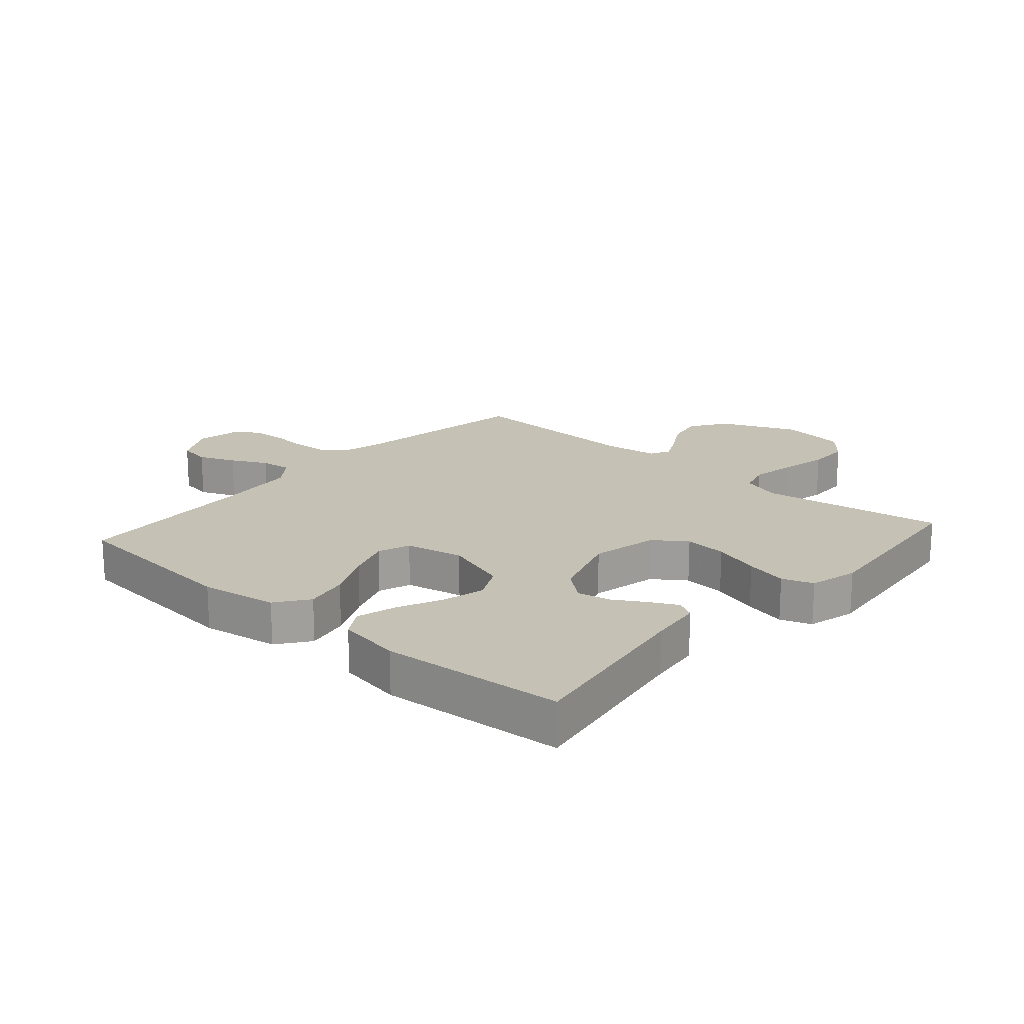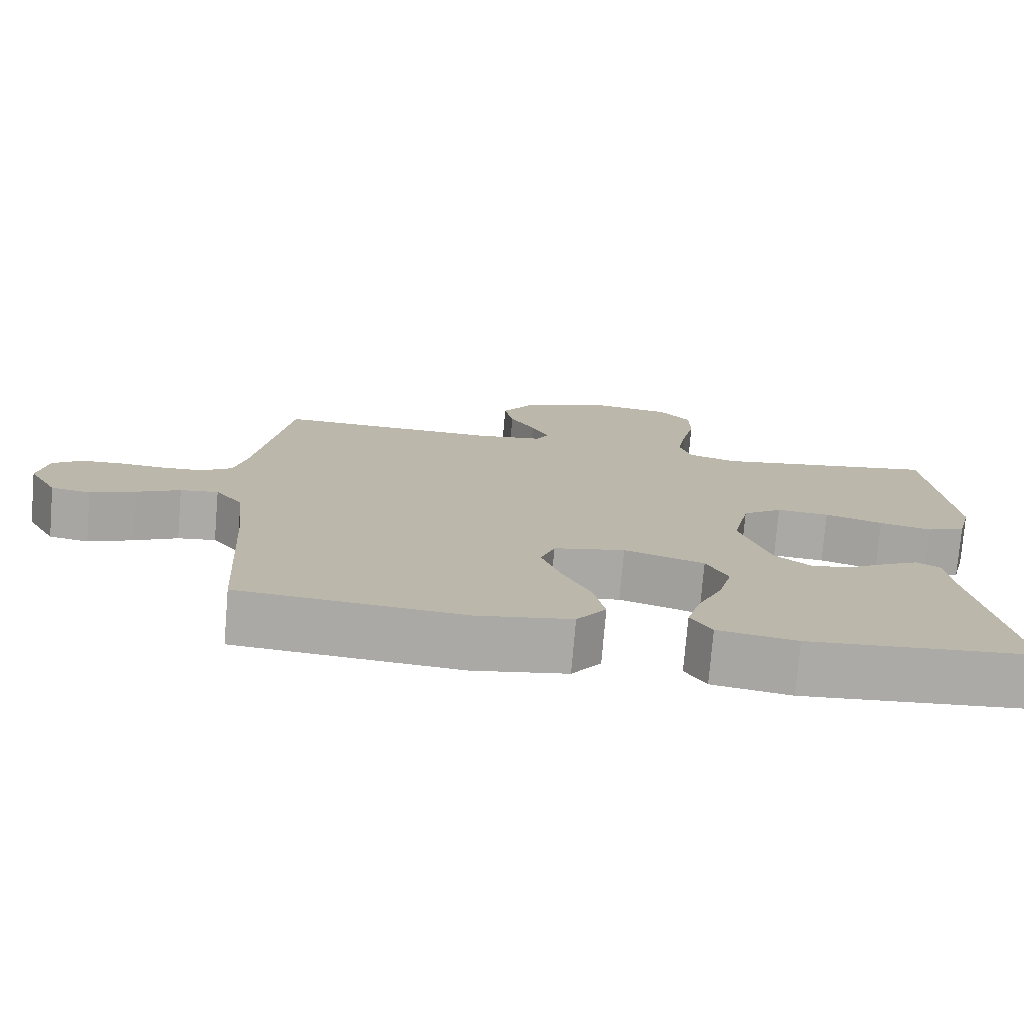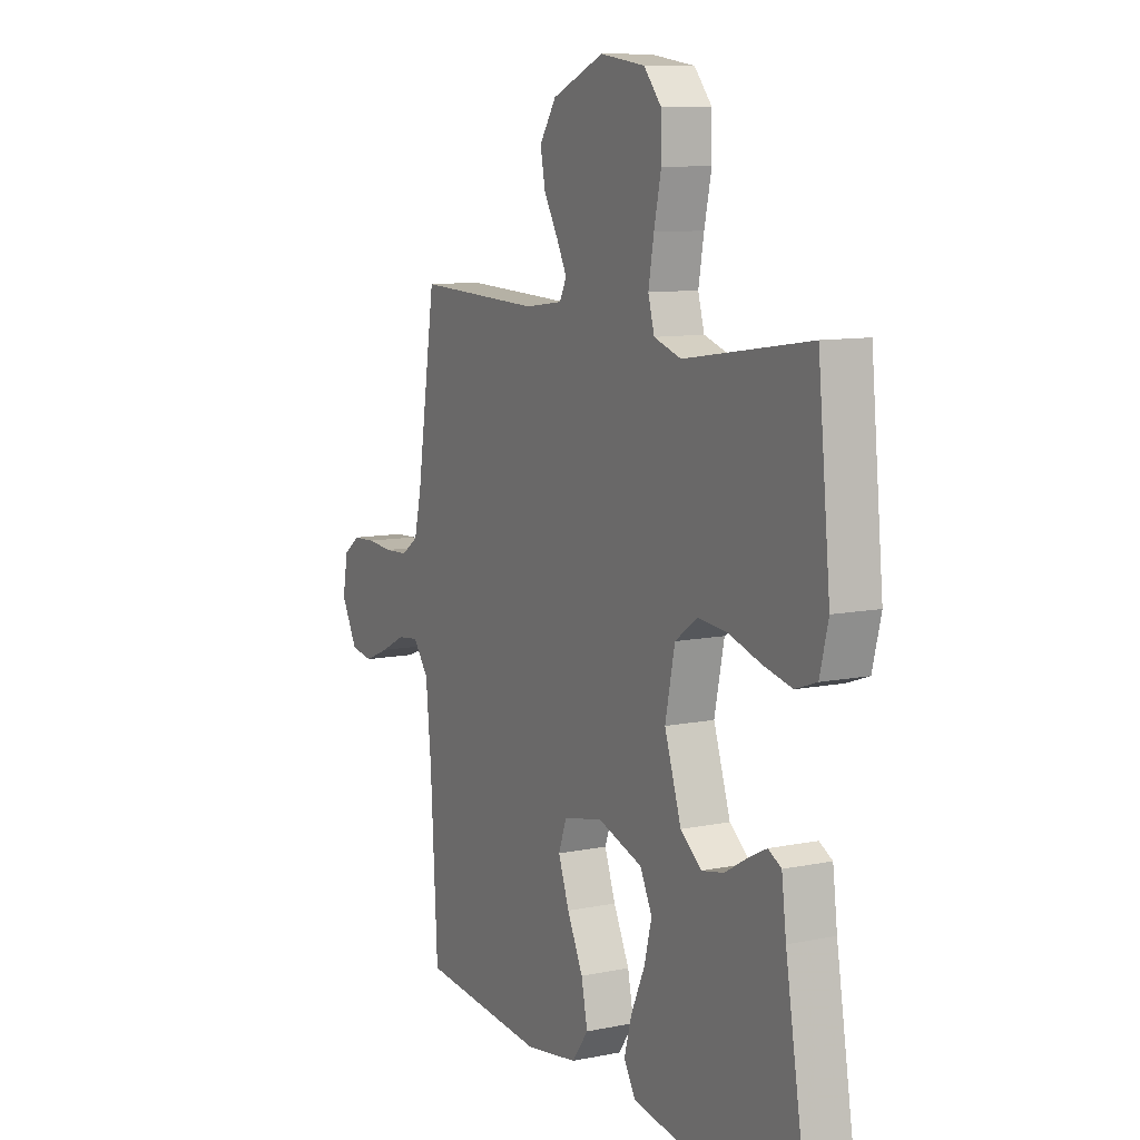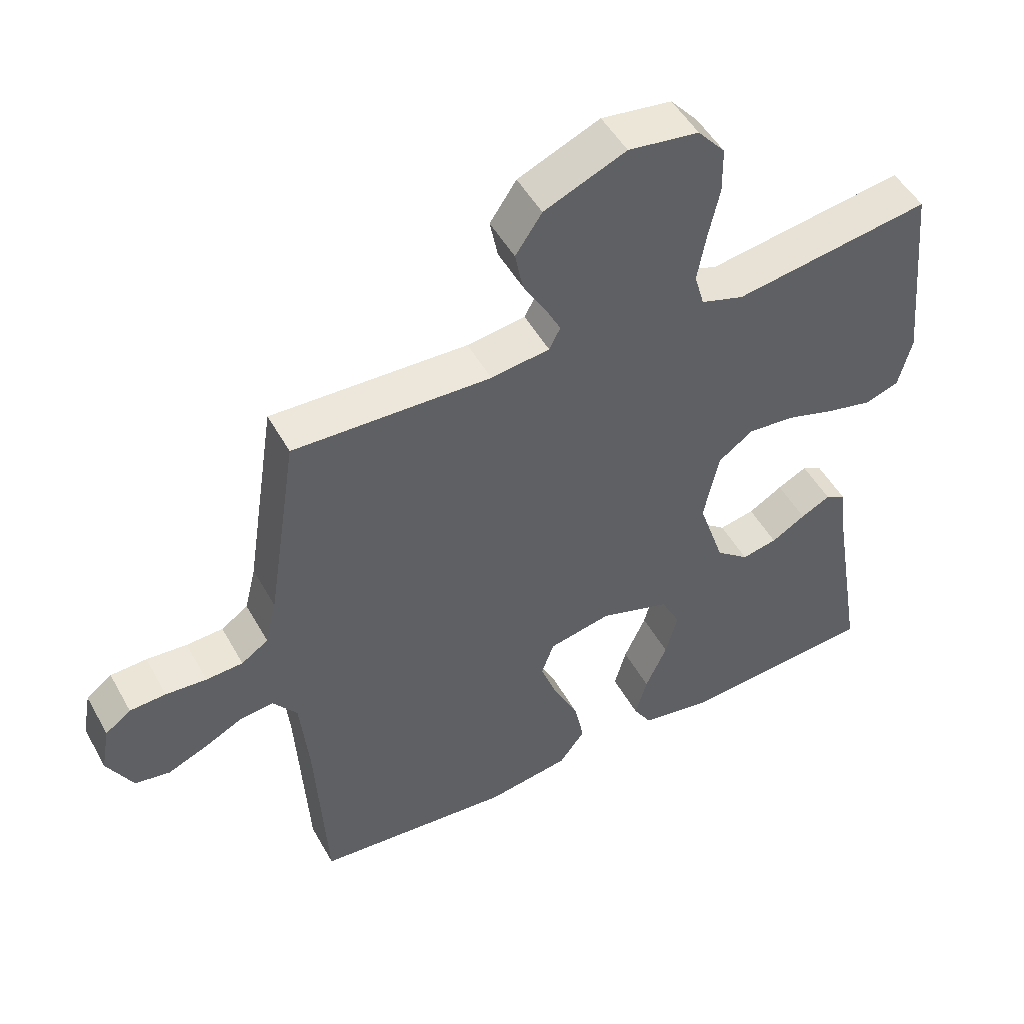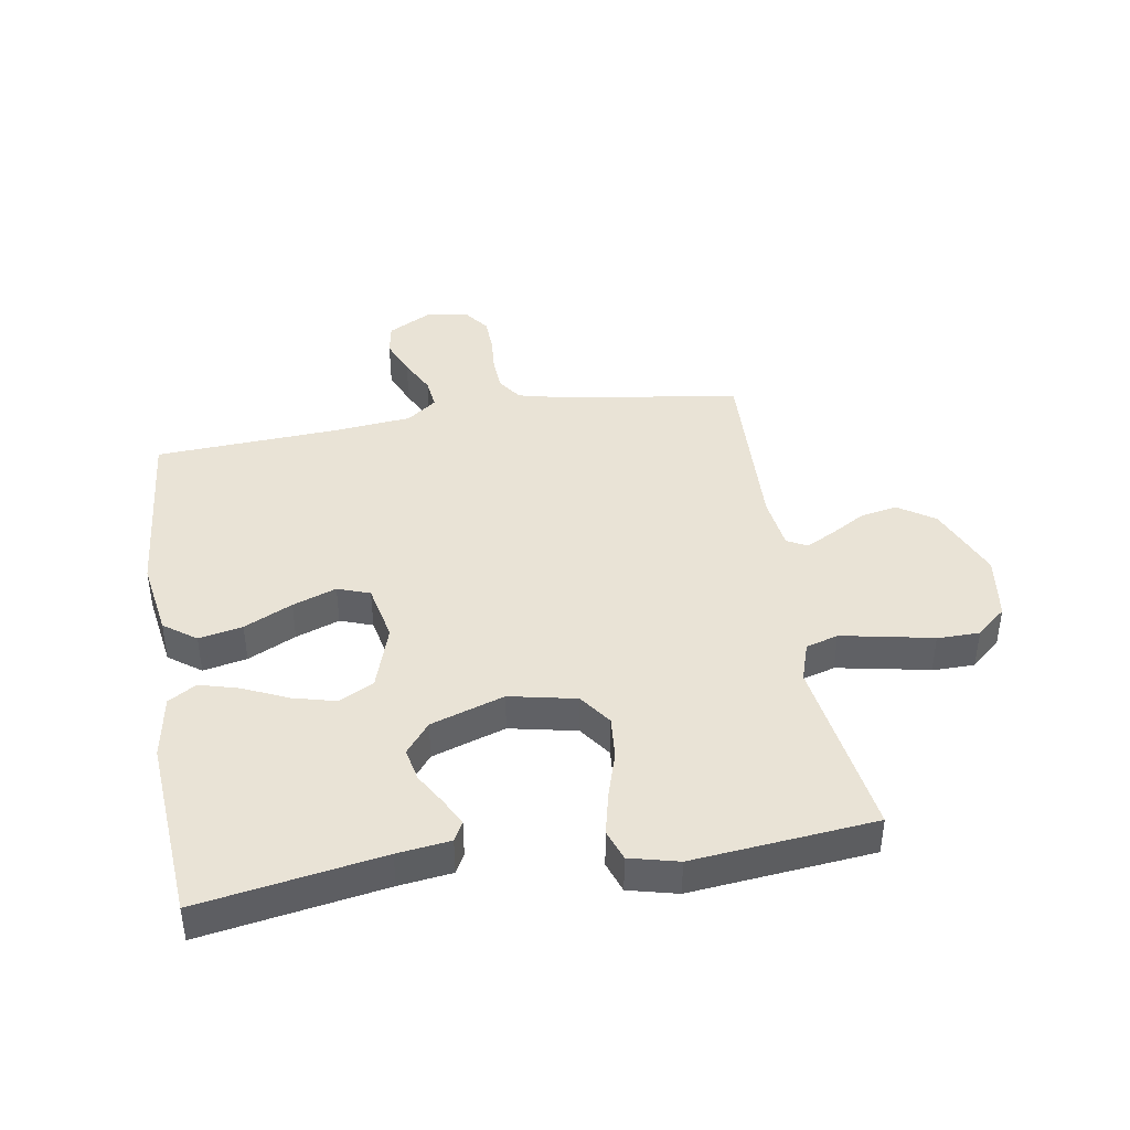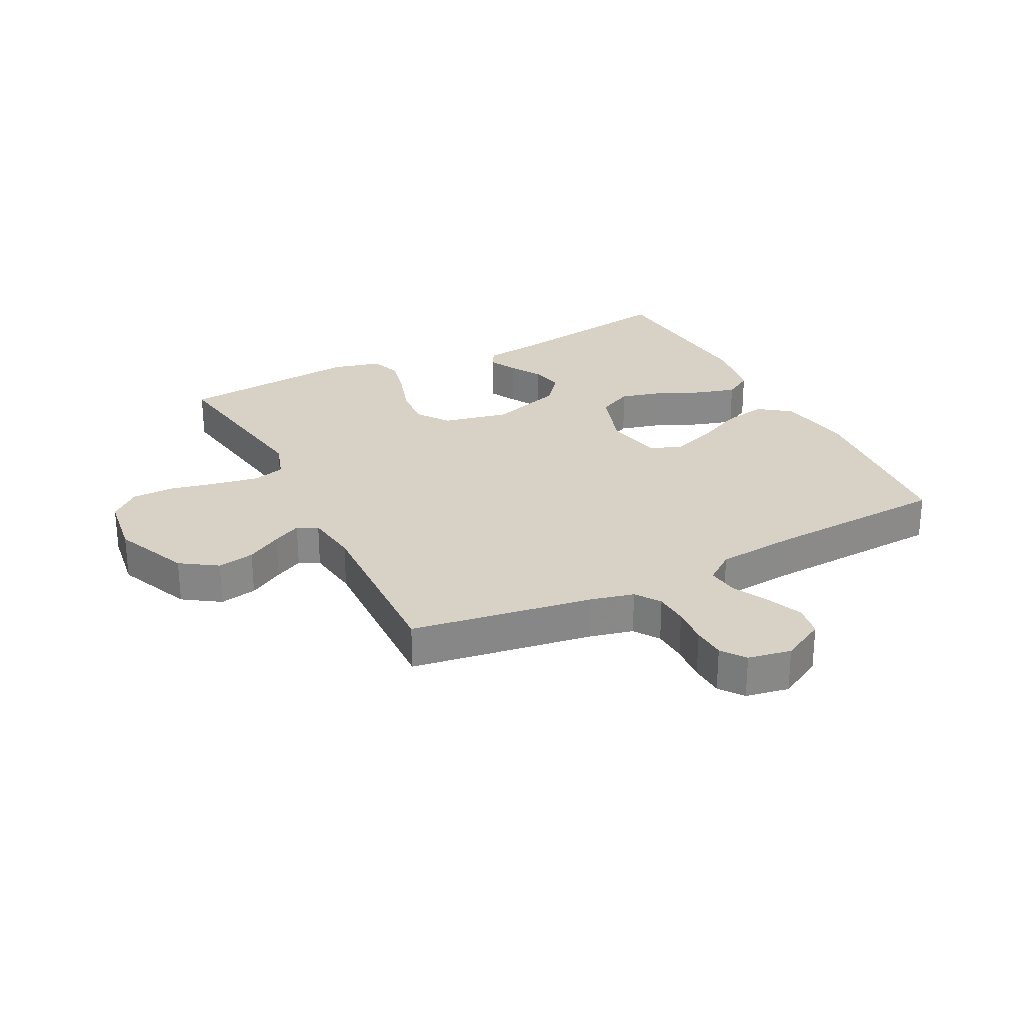
<metadata>
{"format":"obj","ext":"obj","renderer":"f3d","projection":"perspective","resolution":1024,"background":"white","views":[{"elev":18.8,"azim":-138.6,"up":"+Y"},{"elev":-75.9,"azim":175.2,"up":"+Z"},{"elev":9.8,"azim":-117.8,"up":"+Z"},{"elev":49.8,"azim":151.7,"up":"+Z"},{"elev":42.0,"azim":-99.3,"up":"+Y"},{"elev":27.2,"azim":63.1,"up":"+Y"}]}
</metadata>
<code>
v -0.5 0.07 0.5
v -0.2 0.07 0.454
v -0.135 0.07 0.475
v -0.12 0.07 0.528
v -0.133 0.07 0.601
v -0.15 0.07 0.679
v -0.149 0.07 0.749
v -0.107 0.07 0.798
v 0 0.07 0.813
v 0.124 0.07 0.76
v 0.164 0.07 0.7
v 0.152 0.07 0.639
v 0.118 0.07 0.581
v 0.094 0.07 0.534
v 0.111 0.07 0.501
v 0.2 0.07 0.489
v 0.5 0.07 0.5
v 0.546 0.07 0.2
v 0.563 0.07 0.129
v 0.604 0.07 0.101
v 0.66 0.07 0.098
v 0.722 0.07 0.103
v 0.777 0.07 0.1
v 0.816 0.07 0.071
v 0.829 0.07 0
v 0.79 0.07 -0.072
v 0.737 0.07 -0.081
v 0.677 0.07 -0.056
v 0.618 0.07 -0.026
v 0.567 0.07 -0.02
v 0.53 0.07 -0.069
v 0.517 0.07 -0.2
v 0.5 0.07 -0.5
v 0.2 0.07 -0.527
v 0.074 0.07 -0.507
v 0.035 0.07 -0.454
v 0.05 0.07 -0.382
v 0.088 0.07 -0.303
v 0.114 0.07 -0.231
v 0.095 0.07 -0.178
v 0 0.07 -0.158
v -0.107 0.07 -0.193
v -0.136 0.07 -0.251
v -0.118 0.07 -0.321
v -0.085 0.07 -0.394
v -0.067 0.07 -0.459
v -0.095 0.07 -0.505
v -0.2 0.07 -0.523
v -0.5 0.07 -0.5
v -0.45 0.07 -0.2
v -0.439 0.07 -0.113
v -0.408 0.07 -0.096
v -0.363 0.07 -0.119
v -0.311 0.07 -0.15
v -0.257 0.07 -0.161
v -0.207 0.07 -0.121
v -0.167 0.07 0
v -0.19 0.07 0.11
v -0.243 0.07 0.148
v -0.313 0.07 0.142
v -0.39 0.07 0.118
v -0.459 0.07 0.102
v -0.51 0.07 0.12
v -0.53 0.07 0.2
v -0.5 0 0.5
v -0.2 0 0.454
v -0.135 0 0.475
v -0.12 0 0.528
v -0.133 0 0.601
v -0.15 0 0.679
v -0.149 0 0.749
v -0.107 0 0.798
v 0 0 0.813
v 0.124 0 0.76
v 0.164 0 0.7
v 0.152 0 0.639
v 0.118 0 0.581
v 0.094 0 0.534
v 0.111 0 0.501
v 0.2 0 0.489
v 0.5 0 0.5
v 0.546 0 0.2
v 0.563 0 0.129
v 0.604 0 0.101
v 0.66 0 0.098
v 0.722 0 0.103
v 0.777 0 0.1
v 0.816 0 0.071
v 0.829 0 0
v 0.79 0 -0.072
v 0.737 0 -0.081
v 0.677 0 -0.056
v 0.618 0 -0.026
v 0.567 0 -0.02
v 0.53 0 -0.069
v 0.517 0 -0.2
v 0.5 0 -0.5
v 0.2 0 -0.527
v 0.074 0 -0.507
v 0.035 0 -0.454
v 0.05 0 -0.382
v 0.088 0 -0.303
v 0.114 0 -0.231
v 0.095 0 -0.178
v 0 0 -0.158
v -0.107 0 -0.193
v -0.136 0 -0.251
v -0.118 0 -0.321
v -0.085 0 -0.394
v -0.067 0 -0.459
v -0.095 0 -0.505
v -0.2 0 -0.523
v -0.5 0 -0.5
v -0.45 0 -0.2
v -0.439 0 -0.113
v -0.408 0 -0.096
v -0.363 0 -0.119
v -0.311 0 -0.15
v -0.257 0 -0.161
v -0.207 0 -0.121
v -0.167 0 0
v -0.19 0 0.11
v -0.243 0 0.148
v -0.313 0 0.142
v -0.39 0 0.118
v -0.459 0 0.102
v -0.51 0 0.12
v -0.53 0 0.2
f 63 64 1 2
f 60 61 62 63
f 60 63 2 3
f 59 60 3
f 58 59 3
f 57 58 3 4
f 51 52 53 54
f 50 51 54
f 50 54 55
f 49 50 55
f 48 49 55 56
f 44 45 46 47
f 43 44 47 48
f 35 36 37 38
f 35 38 39
f 32 33 34 35
f 31 32 35 39
f 30 31 39 40
f 26 27 28 29
f 24 25 26 29
f 24 29 30
f 21 22 23 24
f 20 21 24 30
f 19 20 30 40
f 16 17 18
f 15 16 18 19
f 10 11 12 13
f 10 13 14
f 9 10 14
f 8 9 14
f 5 6 7 8
f 4 5 8 14
f 57 4 14 15
f 43 48 56 57
f 42 43 57 15
f 15 19 40 41
f 15 41 42
f 66 65 128 127
f 127 126 125 124
f 67 66 127 124
f 67 124 123
f 67 123 122
f 68 67 122 121
f 118 117 116 115
f 118 115 114
f 119 118 114
f 119 114 113
f 120 119 113 112
f 111 110 109 108
f 112 111 108 107
f 102 101 100 99
f 103 102 99
f 99 98 97 96
f 103 99 96 95
f 104 103 95 94
f 93 92 91 90
f 93 90 89 88
f 94 93 88
f 88 87 86 85
f 94 88 85 84
f 104 94 84 83
f 82 81 80
f 83 82 80 79
f 77 76 75 74
f 78 77 74
f 78 74 73
f 78 73 72
f 72 71 70 69
f 78 72 69 68
f 79 78 68 121
f 121 120 112 107
f 79 121 107 106
f 105 104 83 79
f 106 105 79
f 1 65 66 2
f 2 66 67 3
f 3 67 68 4
f 4 68 69 5
f 5 69 70 6
f 6 70 71 7
f 7 71 72 8
f 8 72 73 9
f 9 73 74 10
f 10 74 75 11
f 11 75 76 12
f 12 76 77 13
f 13 77 78 14
f 14 78 79 15
f 15 79 80 16
f 16 80 81 17
f 17 81 82 18
f 18 82 83 19
f 19 83 84 20
f 20 84 85 21
f 21 85 86 22
f 22 86 87 23
f 23 87 88 24
f 24 88 89 25
f 25 89 90 26
f 26 90 91 27
f 27 91 92 28
f 28 92 93 29
f 29 93 94 30
f 30 94 95 31
f 31 95 96 32
f 32 96 97 33
f 33 97 98 34
f 34 98 99 35
f 35 99 100 36
f 36 100 101 37
f 37 101 102 38
f 38 102 103 39
f 39 103 104 40
f 40 104 105 41
f 41 105 106 42
f 42 106 107 43
f 43 107 108 44
f 44 108 109 45
f 45 109 110 46
f 46 110 111 47
f 47 111 112 48
f 48 112 113 49
f 49 113 114 50
f 50 114 115 51
f 51 115 116 52
f 52 116 117 53
f 53 117 118 54
f 54 118 119 55
f 55 119 120 56
f 56 120 121 57
f 57 121 122 58
f 58 122 123 59
f 59 123 124 60
f 60 124 125 61
f 61 125 126 62
f 62 126 127 63
f 63 127 128 64
f 64 128 65 1

</code>
